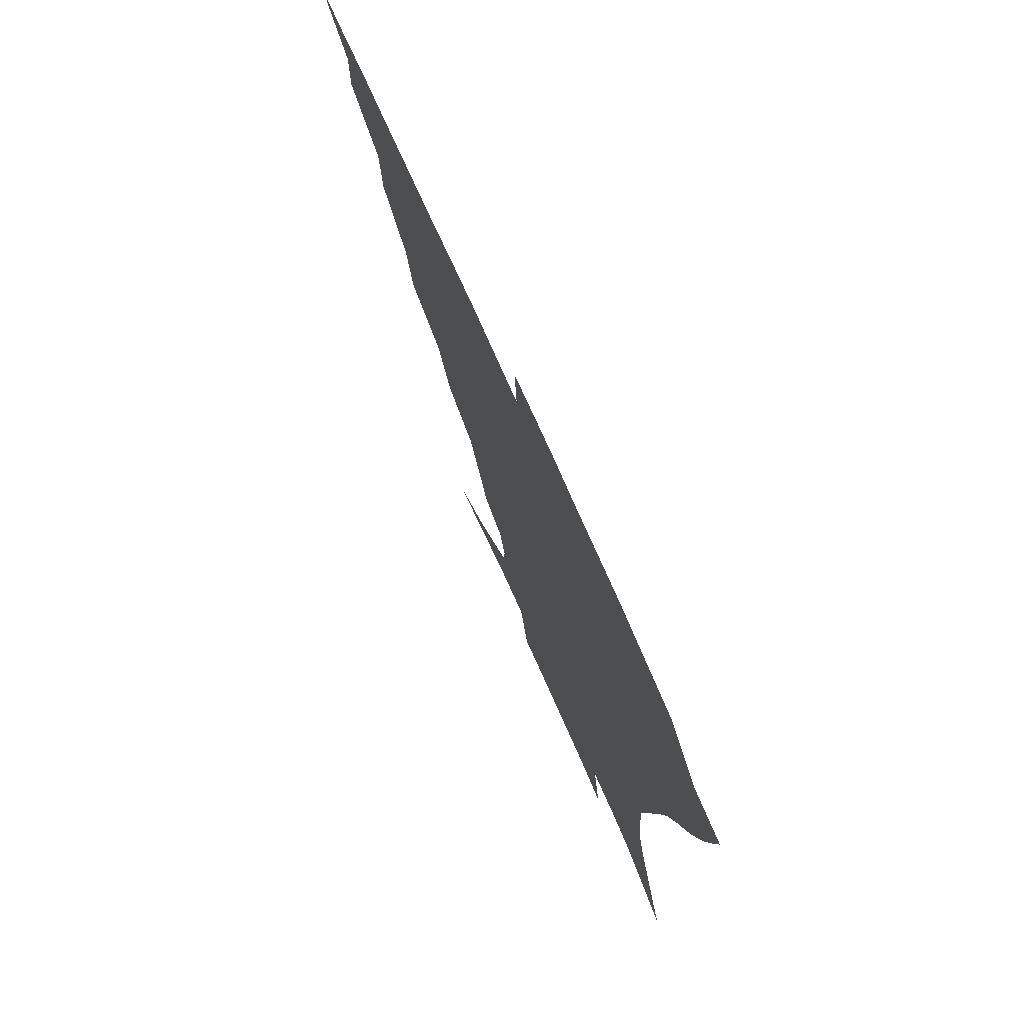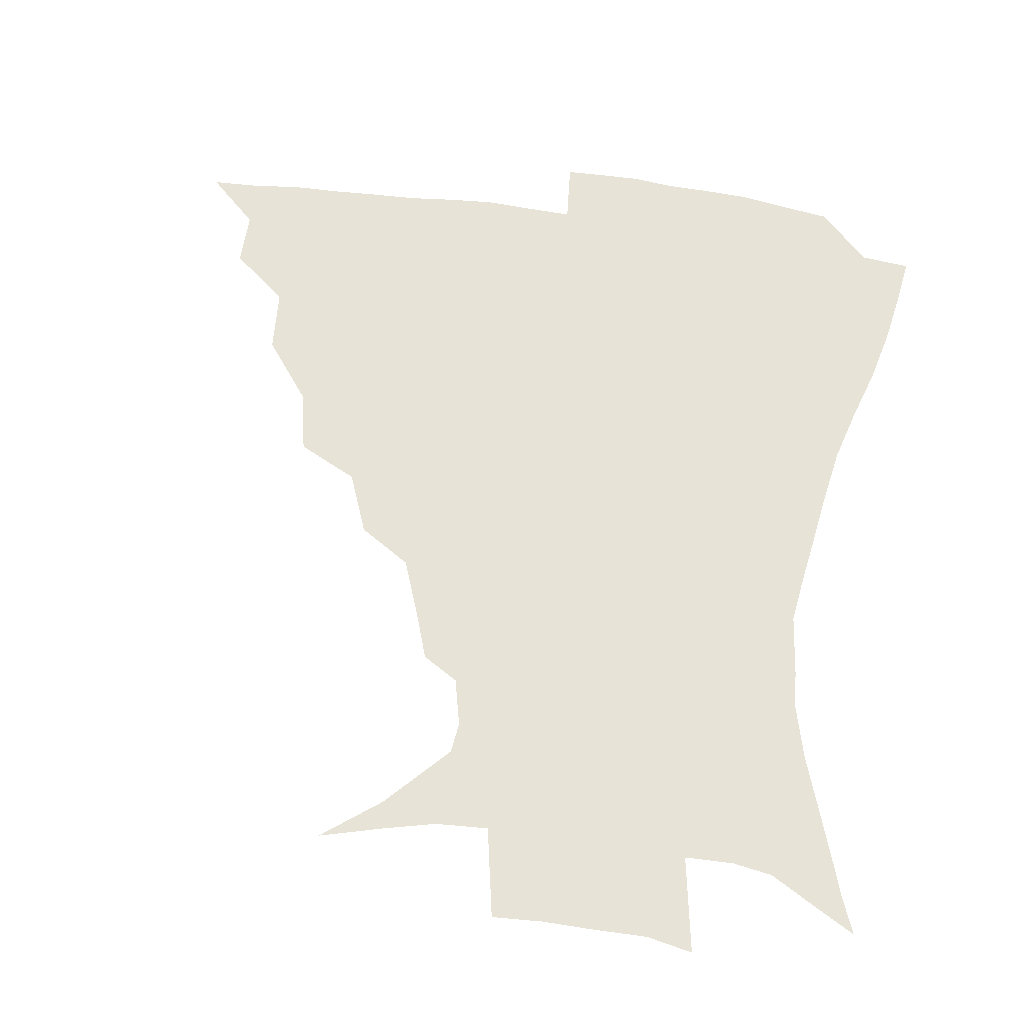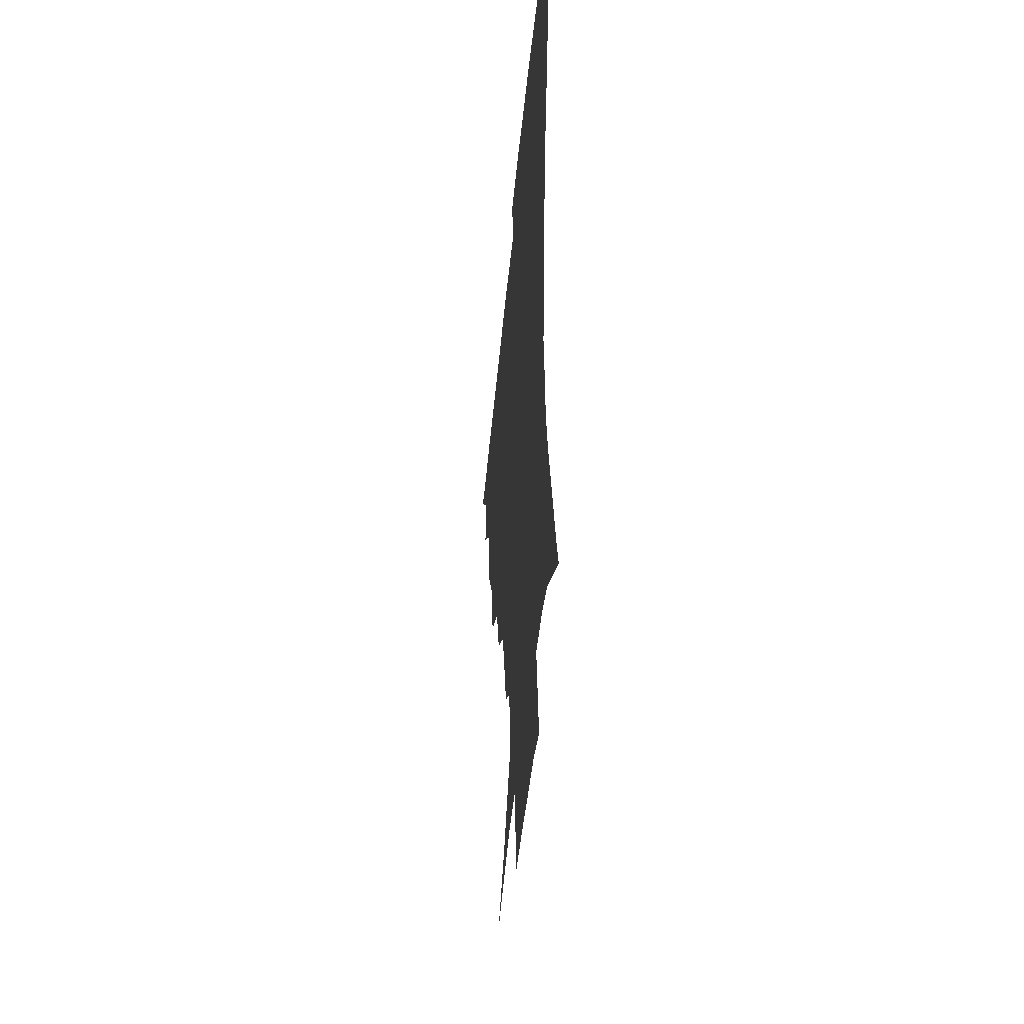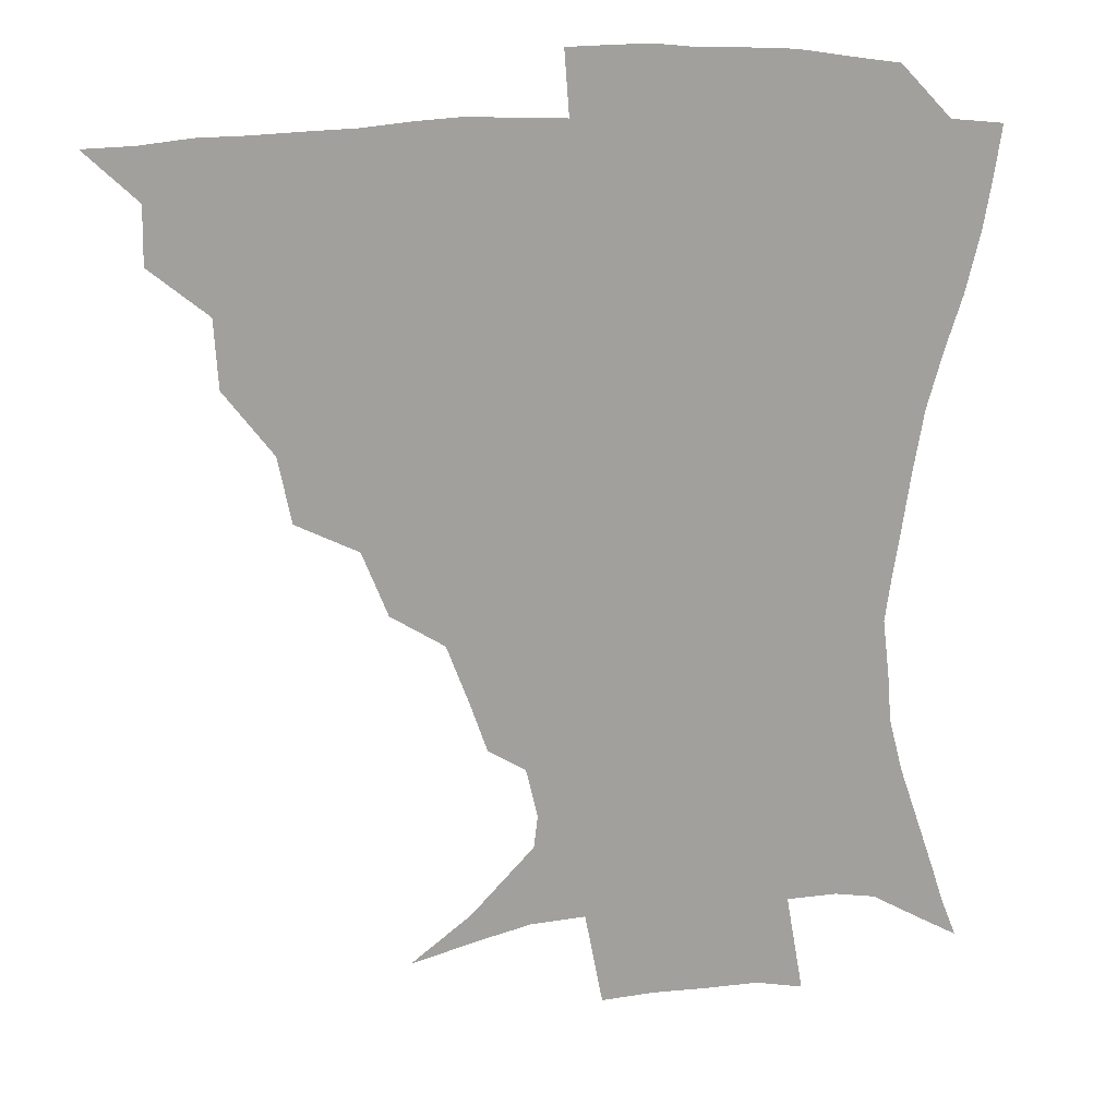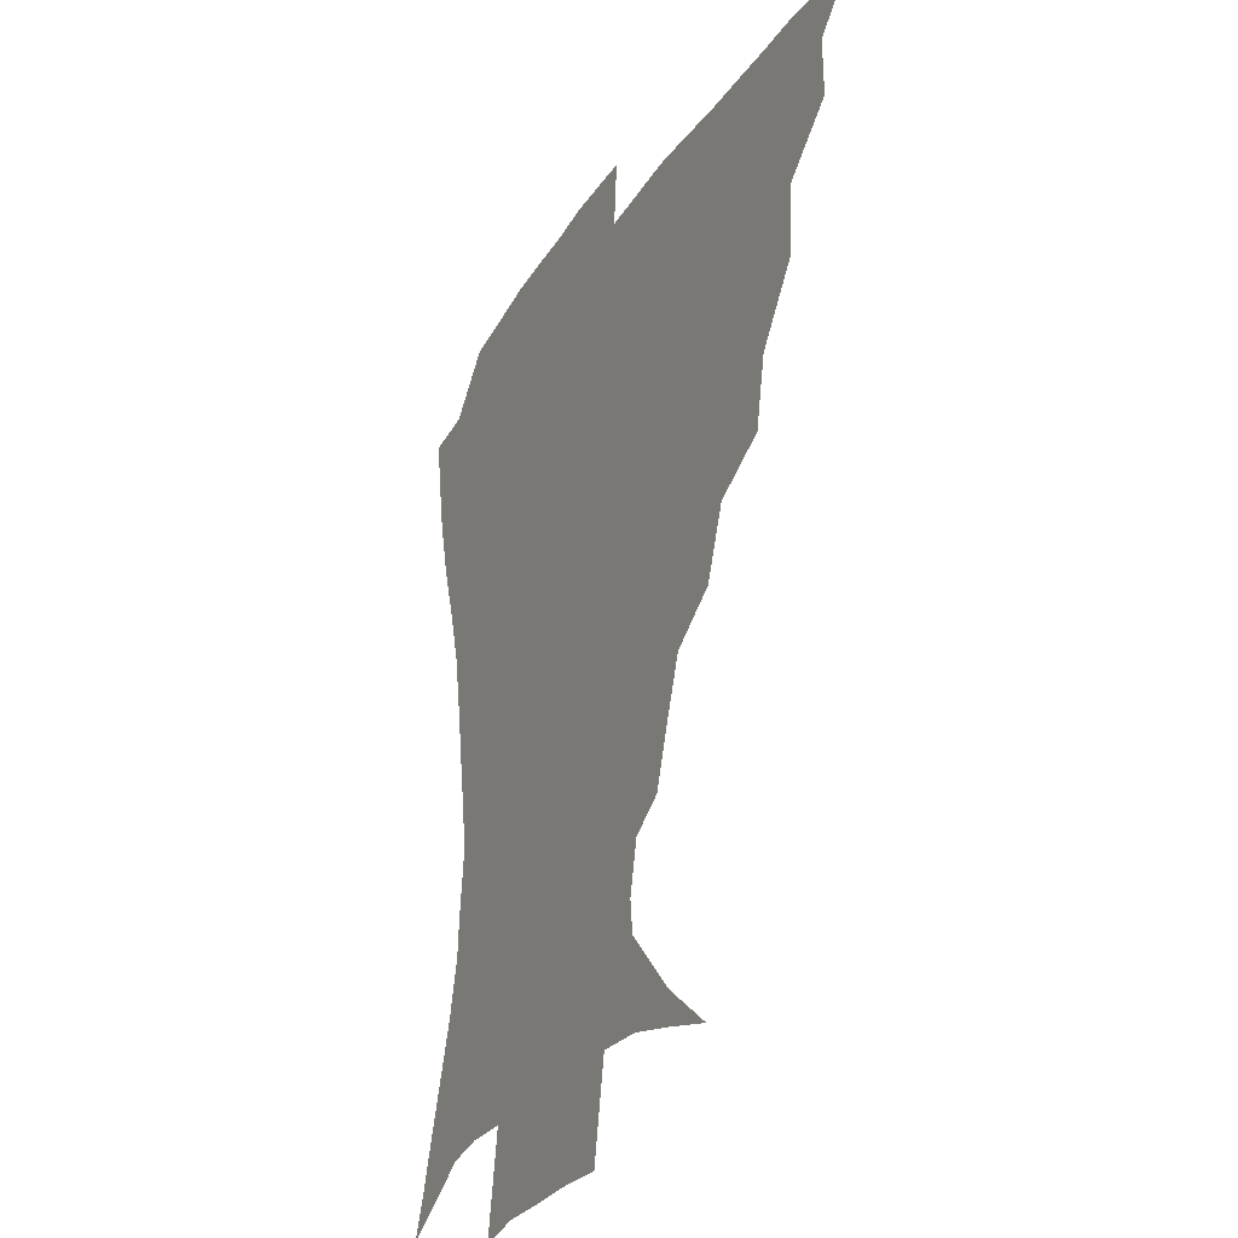
<metadata>
{"format":"obj","ext":"obj","renderer":"f3d","projection":"perspective","resolution":1024,"background":"white","views":[{"elev":75.5,"azim":66.0,"up":"+Y"},{"elev":62.7,"azim":8.0,"up":"+Z"},{"elev":-42.6,"azim":85.0,"up":"+Y"},{"elev":18.3,"azim":-12.5,"up":"+Y"},{"elev":-27.4,"azim":-116.0,"up":"+Y"}]}
</metadata>
<code>
v 435.5 389.5 0
v 451.6 355.8 0
v 452 373.8 0
v 451.3 389.9 0
v 471.3 319.3 0
v 470 340.7 0
v 469.1 358.7 0
v 467.8 374.7 0
v 466.9 391.5 0
v 490.9 277.9 0
v 486.7 298.8 0
v 488.3 327.6 0
v 486.6 344.8 0
v 484.7 360.3 0
v 483.3 376 0
v 482.6 391.7 0
v 518.6 247.4 0
v 510.6 267.9 0
v 506.3 291.5 0
v 505.8 316 0
v 503.4 331.1 0
v 501.6 346.6 0
v 500.3 361.6 0
v 499.3 376.5 0
v 498 392.3 0
v 548.2 201.4 0
v 542.8 217.2 0
v 535.6 236.4 0
v 528.4 260.2 0
v 523.8 282 0
v 521 300.3 0
v 520 319.4 0
v 518.1 333.6 0
v 516.4 347.9 0
v 515.2 362.5 0
v 514.2 377.4 0
v 513.3 392.7 0
v 523 132 0
v 542.4 146.7 0
v 562.4 167.9 0
v 563.7 178.2 0
v 560 194 0
v 554.8 211.5 0
v 549.5 230.8 0
v 544.2 246.8 0
v 539.7 271.3 0
v 536.8 287.6 0
v 534.8 304.5 0
v 533.8 320.9 0
v 532.5 335 0
v 530.9 348.8 0
v 530 363.2 0
v 529.3 378 0
v 528.4 394.1 0
v 544.1 137.5 0
v 562.1 155.8 0
v 570.5 170.8 0
v 570 186.8 0
v 566.7 206.8 0
v 562.6 223.1 0
v 558.3 236.5 0
v 554.8 258 0
v 551.5 274.9 0
v 549.8 292.3 0
v 548.8 308.5 0
v 547.8 322.9 0
v 547.2 336.2 0
v 546.5 349.9 0
v 544.8 363.8 0
v 544.7 378.1 0
v 543.4 394.9 0
v 561.4 141.6 0
v 576.3 161.6 0
v 579 177 0
v 577.4 195.3 0
v 575.4 213.8 0
v 571.6 228.9 0
v 568.5 244.9 0
v 566.2 264.5 0
v 564.1 280.5 0
v 563 295.4 0
v 562.1 309.5 0
v 561 322.7 0
v 562.3 338.4 0
v 561.2 350.7 0
v 561.1 363.7 0
v 559.5 378.5 0
v 558.7 394.1 0
v 578.9 142.4 0
v 587.4 166.2 0
v 587.8 184.4 0
v 585.5 198.8 0
v 585 217.2 0
v 580.9 234.2 0
v 579.6 248.8 0
v 577.5 269.3 0
v 576.4 281.6 0
v 575.6 296.9 0
v 576 312.3 0
v 575.2 324.7 0
v 575.3 337.9 0
v 575 350.8 0
v 574.8 364.1 0
v 574.3 377.6 0
v 573.4 393.4 0
v 571.9 413.6 0
v 584.5 112.4 0
v 593.5 147.7 0
v 597.3 166.9 0
v 596.6 185.4 0
v 596.5 190.3 0
v 593.1 220.3 0
v 591.4 233.1 0
v 589.9 254.6 0
v 589.1 269.7 0
v 588.8 284.9 0
v 588.6 298.7 0
v 588.9 313.3 0
v 589.3 326.4 0
v 589 338.1 0
v 589.3 351.2 0
v 588.8 364.4 0
v 588 378.6 0
v 586.8 395.1 0
v 584.5 413.8 0
v 601.4 113.2 0
v 605.7 147.2 0
v 607.6 169.3 0
v 606.5 186 0
v 605.4 206.1 0
v 602.8 223.5 0
v 602.7 237.5 0
v 600.7 254.8 0
v 600.7 270.6 0
v 600.8 284.5 0
v 601.1 297.4 0
v 601.6 312.5 0
v 602.1 325.5 0
v 602.9 338.7 0
v 603 351.3 0
v 603 364.3 0
v 602.1 378.9 0
v 600.8 394.7 0
v 597.6 413.9 0
v 618.9 112.8 0
v 618.2 146.9 0
v 617.4 170.4 0
v 616.7 189.7 0
v 614.8 207 0
v 613.3 222 0
v 612.2 240.3 0
v 612.2 254.1 0
v 611.9 270.3 0
v 612.6 284.5 0
v 613.5 298.9 0
v 614.4 312.6 0
v 615.5 326.3 0
v 616.3 338.7 0
v 616.9 351.1 0
v 617 364.4 0
v 616.6 378.3 0
v 615.7 393 0
v 611.9 412.4 0
v 635.9 112.9 0
v 631.9 142.5 0
v 627.9 169 0
v 626.6 189.1 0
v 624.1 207.2 0
v 623.1 224.9 0
v 623 237.6 0
v 622.6 254.6 0
v 623 269.3 0
v 624.1 284.5 0
v 625.5 297.5 0
v 626.8 312 0
v 628.1 325.6 0
v 629.3 337.7 0
v 631.2 351.1 0
v 632 363.8 0
v 631.2 377.6 0
v 630.3 392.3 0
v 626.1 412 0
v 651 109.7 0
v 645.4 141.5 0
v 639.4 166.7 0
v 635.8 190.4 0
v 634.3 205.7 0
v 633.4 221 0
v 633 235.9 0
v 633.1 251.4 0
v 634 265.5 0
v 635.3 280.8 0
v 636.8 295.9 0
v 638.5 312.5 0
v 640.6 324.1 0
v 642.1 336 0
v 644.5 351.1 0
v 645.6 363.4 0
v 645.9 376.5 0
v 645.7 389.9 0
v 640.6 411.2 0
v 661.5 141.7 0
v 652.2 163.6 0
v 646.9 184.7 0
v 644.3 202.4 0
v 642.7 219.2 0
v 642.7 233.3 0
v 643.2 247.7 0
v 644.6 260.7 0
v 645.6 278.3 0
v 647.6 294.8 0
v 650 308.5 0
v 652.6 322.9 0
v 655 335.8 0
v 657.2 349.6 0
v 659 362.7 0
v 659.8 375.9 0
v 659.6 389.9 0
v 656.3 408.6 0
v 674.6 139.4 0
v 666.1 157.8 0
v 658.7 179.1 0
v 656.2 194.3 0
v 652.8 213.1 0
v 652.3 227.9 0
v 652.7 242.6 0
v 653.9 257 0
v 655.5 273.3 0
v 657.7 289.7 0
v 660.8 303.4 0
v 663.8 320.6 0
v 667.2 333.1 0
v 670 348.2 0
v 672.4 361.4 0
v 674 375.1 0
v 673.7 390.1 0
v 672.4 406.2 0
v 689.9 130.5 0
v 680.9 149.1 0
v 672.6 169.6 0
v 668.4 186.1 0
v 664 204.3 0
v 662.8 218.7 0
v 663.3 231.9 0
v 663.4 248.7 0
v 664.7 266.2 0
v 667.6 280.8 0
v 670.8 296.8 0
v 674.1 314.5 0
v 679 327.6 0
v 682.4 345.1 0
v 686.1 359.1 0
v 688.3 374 0
v 688.5 389.5 0
v 702.9 123.1 0
v 697.9 135.8 0
v 694.4 146.7 0
v 689 162.7 0
v 682.1 182.9 0
v 677.5 200.5 0
v 676.6 213.3 0
v 674.2 233.9 0
v 676.1 247.9 0
v 678.5 263.5 0
v 681.3 281.6 0
v 684.7 301.3 0
v 689.8 319.7 0
v 695.3 336.8 0
v 700 356.1 0
v 702.8 372.5 0
v 705 387.7 0
v 721 391 0
f 3 4 1
f 6 7 2
f 2 7 3
f 7 8 3
f 3 8 4
f 8 9 4
f 11 12 5
f 5 12 6
f 12 13 6
f 6 13 7
f 13 14 7
f 7 14 8
f 14 15 8
f 8 15 9
f 15 16 9
f 18 19 10
f 10 19 11
f 19 20 11
f 11 20 12
f 20 21 12
f 12 21 13
f 21 22 13
f 13 22 14
f 22 23 14
f 14 23 15
f 23 24 15
f 15 24 16
f 24 25 16
f 28 29 17
f 17 29 18
f 29 30 18
f 18 30 19
f 30 31 19
f 19 31 20
f 31 32 20
f 20 32 21
f 32 33 21
f 21 33 22
f 33 34 22
f 22 34 23
f 34 35 23
f 23 35 24
f 35 36 24
f 24 36 25
f 36 37 25
f 42 43 26
f 26 43 27
f 43 44 27
f 27 44 28
f 44 45 28
f 28 45 29
f 45 46 29
f 29 46 30
f 46 47 30
f 30 47 31
f 47 48 31
f 31 48 32
f 48 49 32
f 32 49 33
f 49 50 33
f 33 50 34
f 50 51 34
f 34 51 35
f 51 52 35
f 35 52 36
f 52 53 36
f 36 53 37
f 53 54 37
f 38 55 39
f 55 56 39
f 39 56 40
f 56 57 40
f 40 57 41
f 57 58 41
f 41 58 42
f 58 59 42
f 42 59 43
f 59 60 43
f 43 60 44
f 60 61 44
f 44 61 45
f 61 62 45
f 45 62 46
f 62 63 46
f 46 63 47
f 63 64 47
f 47 64 48
f 64 65 48
f 48 65 49
f 65 66 49
f 49 66 50
f 66 67 50
f 50 67 51
f 67 68 51
f 51 68 52
f 68 69 52
f 52 69 53
f 69 70 53
f 53 70 54
f 70 71 54
f 55 72 56
f 72 73 56
f 56 73 57
f 73 74 57
f 57 74 58
f 74 75 58
f 58 75 59
f 75 76 59
f 59 76 60
f 76 77 60
f 60 77 61
f 77 78 61
f 61 78 62
f 78 79 62
f 62 79 63
f 79 80 63
f 63 80 64
f 80 81 64
f 64 81 65
f 81 82 65
f 65 82 66
f 82 83 66
f 66 83 67
f 83 84 67
f 67 84 68
f 84 85 68
f 68 85 69
f 85 86 69
f 69 86 70
f 86 87 70
f 70 87 71
f 87 88 71
f 72 89 73
f 89 90 73
f 73 90 74
f 90 91 74
f 74 91 75
f 91 92 75
f 75 92 76
f 92 93 76
f 76 93 77
f 93 94 77
f 77 94 78
f 94 95 78
f 78 95 79
f 95 96 79
f 79 96 80
f 96 97 80
f 80 97 81
f 97 98 81
f 81 98 82
f 98 99 82
f 82 99 83
f 99 100 83
f 83 100 84
f 100 101 84
f 84 101 85
f 101 102 85
f 85 102 86
f 102 103 86
f 86 103 87
f 103 104 87
f 87 104 88
f 104 105 88
f 107 108 89
f 89 108 90
f 108 109 90
f 90 109 91
f 109 110 91
f 91 110 92
f 110 111 92
f 92 111 93
f 111 112 93
f 93 112 94
f 112 113 94
f 94 113 95
f 113 114 95
f 95 114 96
f 114 115 96
f 96 115 97
f 115 116 97
f 97 116 98
f 116 117 98
f 98 117 99
f 117 118 99
f 99 118 100
f 118 119 100
f 100 119 101
f 119 120 101
f 101 120 102
f 120 121 102
f 102 121 103
f 121 122 103
f 103 122 104
f 122 123 104
f 104 123 105
f 123 124 105
f 105 124 106
f 124 125 106
f 107 126 108
f 126 127 108
f 108 127 109
f 127 128 109
f 109 128 110
f 128 129 110
f 110 129 111
f 129 130 111
f 111 130 112
f 130 131 112
f 112 131 113
f 131 132 113
f 113 132 114
f 132 133 114
f 114 133 115
f 133 134 115
f 115 134 116
f 134 135 116
f 116 135 117
f 135 136 117
f 117 136 118
f 136 137 118
f 118 137 119
f 137 138 119
f 119 138 120
f 138 139 120
f 120 139 121
f 139 140 121
f 121 140 122
f 140 141 122
f 122 141 123
f 141 142 123
f 123 142 124
f 142 143 124
f 124 143 125
f 143 144 125
f 126 145 127
f 145 146 127
f 127 146 128
f 146 147 128
f 128 147 129
f 147 148 129
f 129 148 130
f 148 149 130
f 130 149 131
f 149 150 131
f 131 150 132
f 150 151 132
f 132 151 133
f 151 152 133
f 133 152 134
f 152 153 134
f 134 153 135
f 153 154 135
f 135 154 136
f 154 155 136
f 136 155 137
f 155 156 137
f 137 156 138
f 156 157 138
f 138 157 139
f 157 158 139
f 139 158 140
f 158 159 140
f 140 159 141
f 159 160 141
f 141 160 142
f 160 161 142
f 142 161 143
f 161 162 143
f 143 162 144
f 162 163 144
f 145 164 146
f 164 165 146
f 146 165 147
f 165 166 147
f 147 166 148
f 166 167 148
f 148 167 149
f 167 168 149
f 149 168 150
f 168 169 150
f 150 169 151
f 169 170 151
f 151 170 152
f 170 171 152
f 152 171 153
f 171 172 153
f 153 172 154
f 172 173 154
f 154 173 155
f 173 174 155
f 155 174 156
f 174 175 156
f 156 175 157
f 175 176 157
f 157 176 158
f 176 177 158
f 158 177 159
f 177 178 159
f 159 178 160
f 178 179 160
f 160 179 161
f 179 180 161
f 161 180 162
f 180 181 162
f 162 181 163
f 181 182 163
f 164 183 165
f 183 184 165
f 165 184 166
f 184 185 166
f 166 185 167
f 185 186 167
f 167 186 168
f 186 187 168
f 168 187 169
f 187 188 169
f 169 188 170
f 188 189 170
f 170 189 171
f 189 190 171
f 171 190 172
f 190 191 172
f 172 191 173
f 191 192 173
f 173 192 174
f 192 193 174
f 174 193 175
f 193 194 175
f 175 194 176
f 194 195 176
f 176 195 177
f 195 196 177
f 177 196 178
f 196 197 178
f 178 197 179
f 197 198 179
f 179 198 180
f 198 199 180
f 180 199 181
f 199 200 181
f 181 200 182
f 200 201 182
f 184 202 185
f 202 203 185
f 185 203 186
f 203 204 186
f 186 204 187
f 204 205 187
f 187 205 188
f 205 206 188
f 188 206 189
f 206 207 189
f 189 207 190
f 207 208 190
f 190 208 191
f 208 209 191
f 191 209 192
f 209 210 192
f 192 210 193
f 210 211 193
f 193 211 194
f 211 212 194
f 194 212 195
f 212 213 195
f 195 213 196
f 213 214 196
f 196 214 197
f 214 215 197
f 197 215 198
f 215 216 198
f 198 216 199
f 216 217 199
f 199 217 200
f 217 218 200
f 200 218 201
f 218 219 201
f 202 220 203
f 220 221 203
f 203 221 204
f 221 222 204
f 204 222 205
f 222 223 205
f 205 223 206
f 223 224 206
f 206 224 207
f 224 225 207
f 207 225 208
f 225 226 208
f 208 226 209
f 226 227 209
f 209 227 210
f 227 228 210
f 210 228 211
f 228 229 211
f 211 229 212
f 229 230 212
f 212 230 213
f 230 231 213
f 213 231 214
f 231 232 214
f 214 232 215
f 232 233 215
f 215 233 216
f 233 234 216
f 216 234 217
f 234 235 217
f 217 235 218
f 235 236 218
f 218 236 219
f 236 237 219
f 220 238 221
f 238 239 221
f 221 239 222
f 239 240 222
f 222 240 223
f 240 241 223
f 223 241 224
f 241 242 224
f 224 242 225
f 242 243 225
f 225 243 226
f 243 244 226
f 226 244 227
f 244 245 227
f 227 245 228
f 245 246 228
f 228 246 229
f 246 247 229
f 229 247 230
f 247 248 230
f 230 248 231
f 248 249 231
f 231 249 232
f 249 250 232
f 232 250 233
f 250 251 233
f 233 251 234
f 251 252 234
f 234 252 235
f 252 253 235
f 235 253 236
f 253 254 236
f 236 254 237
f 238 255 239
f 255 256 239
f 239 256 240
f 256 257 240
f 240 257 241
f 257 258 241
f 241 258 242
f 258 259 242
f 242 259 243
f 259 260 243
f 243 260 244
f 260 261 244
f 244 261 245
f 261 262 245
f 245 262 246
f 262 263 246
f 246 263 247
f 263 264 247
f 247 264 248
f 264 265 248
f 248 265 249
f 265 266 249
f 249 266 250
f 266 267 250
f 250 267 251
f 267 268 251
f 251 268 252
f 268 269 252
f 252 269 253
f 269 270 253
f 253 270 254
f 270 271 254

</code>
